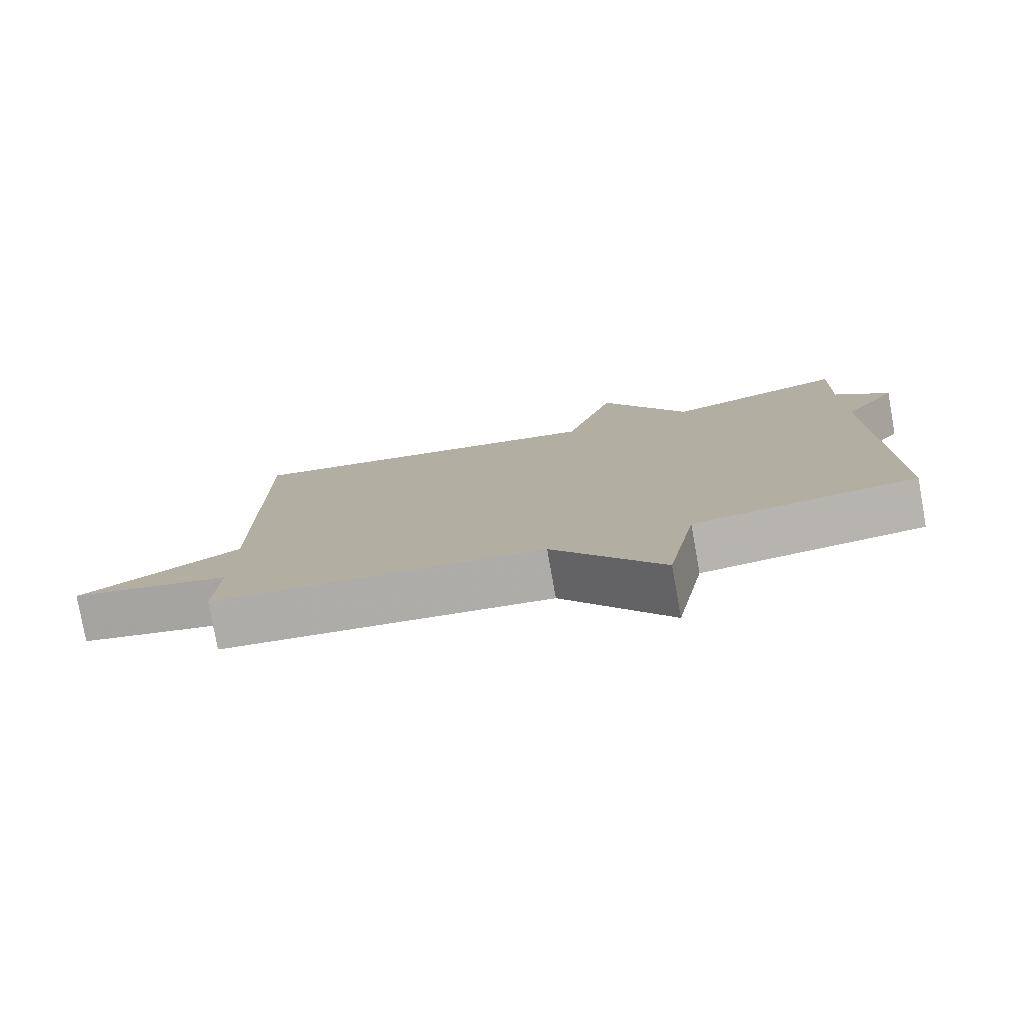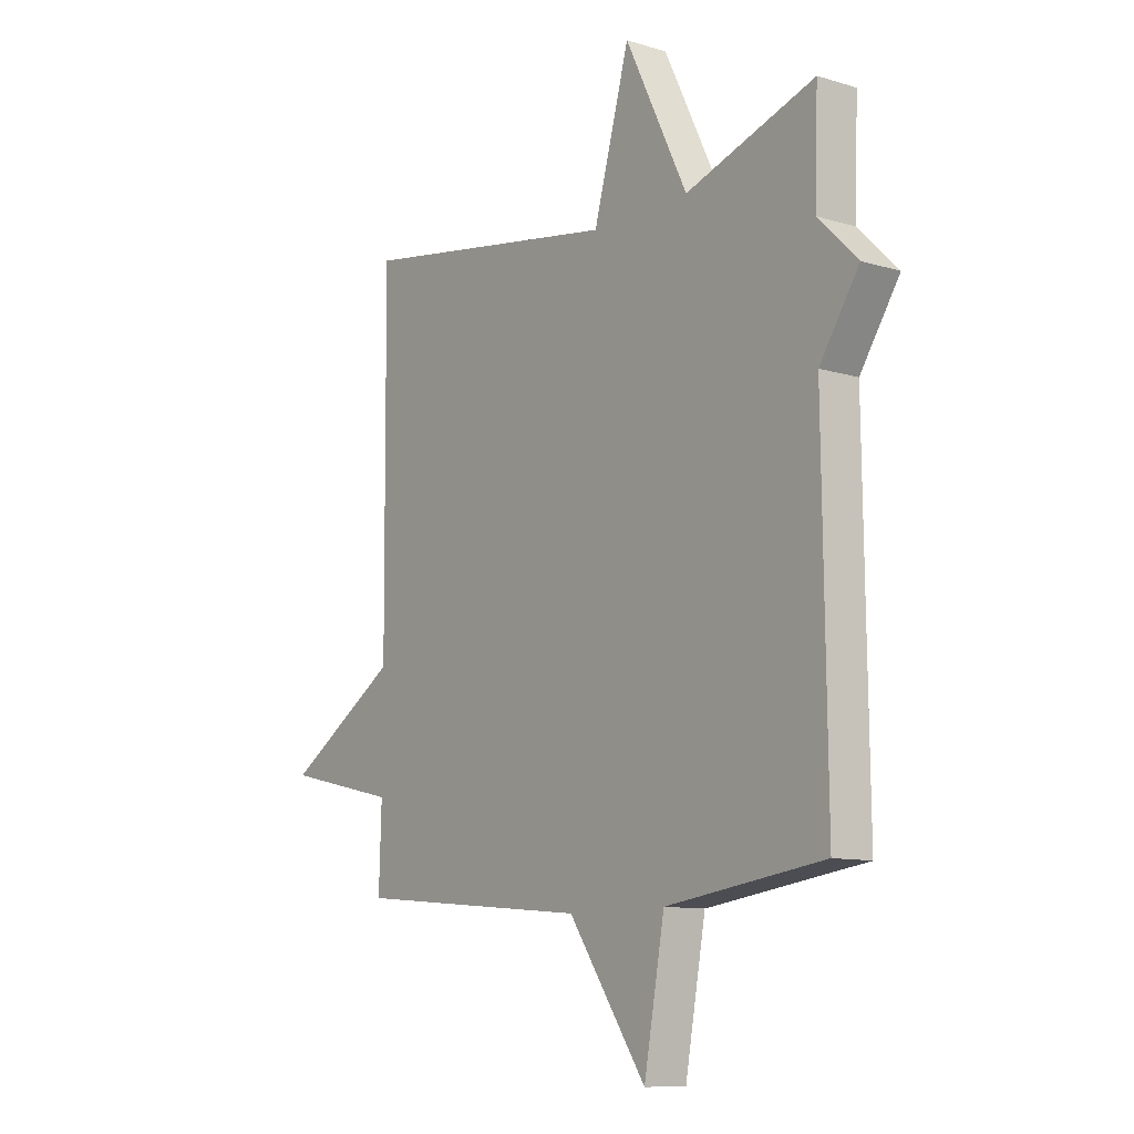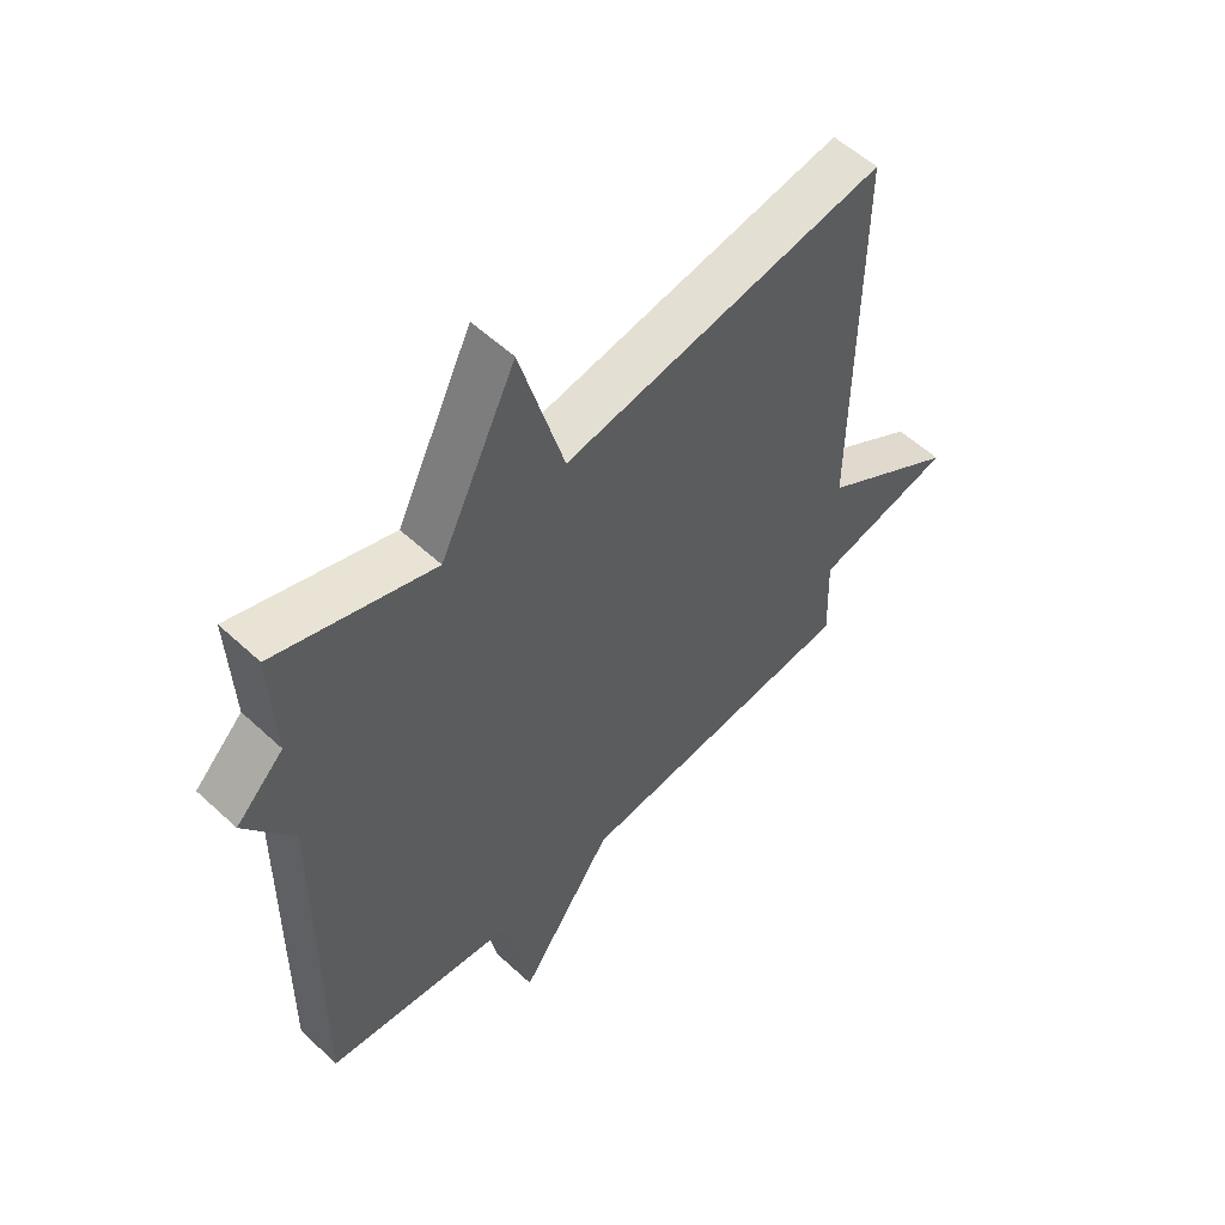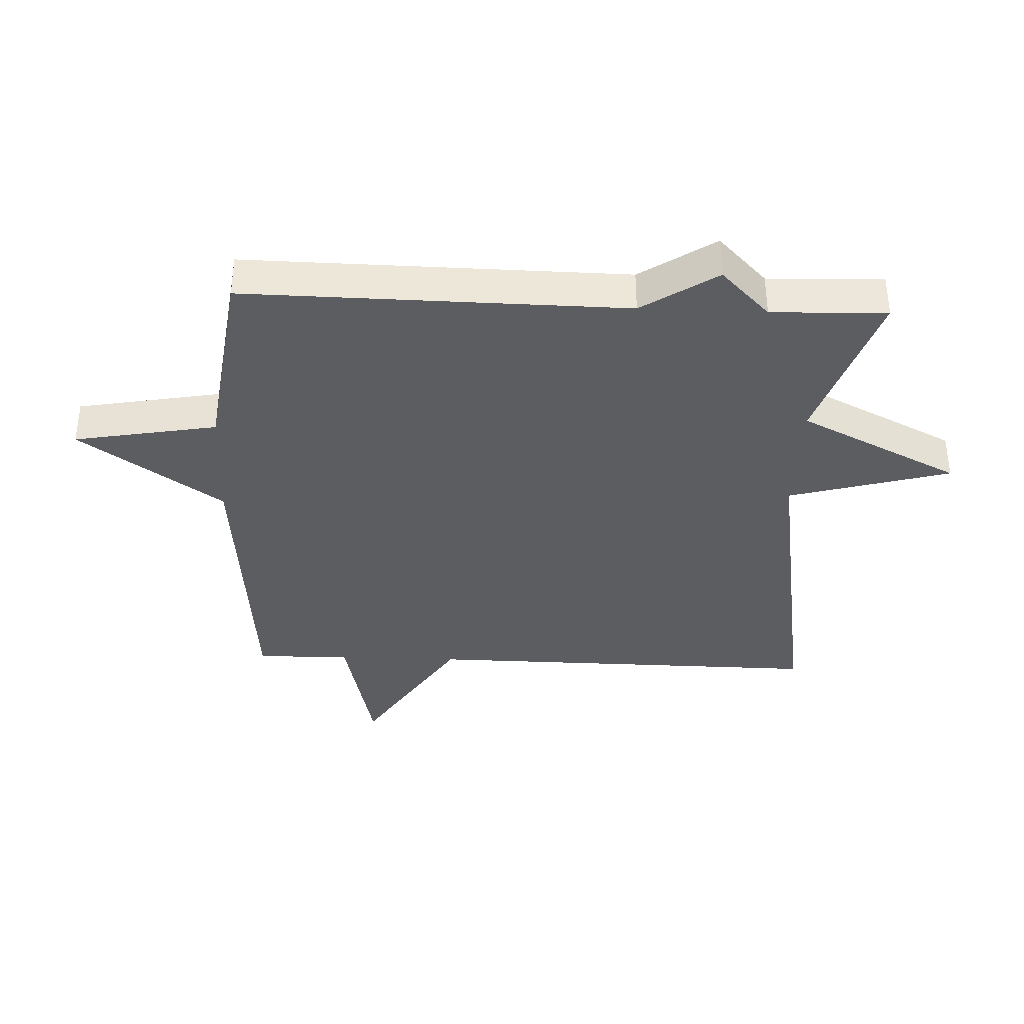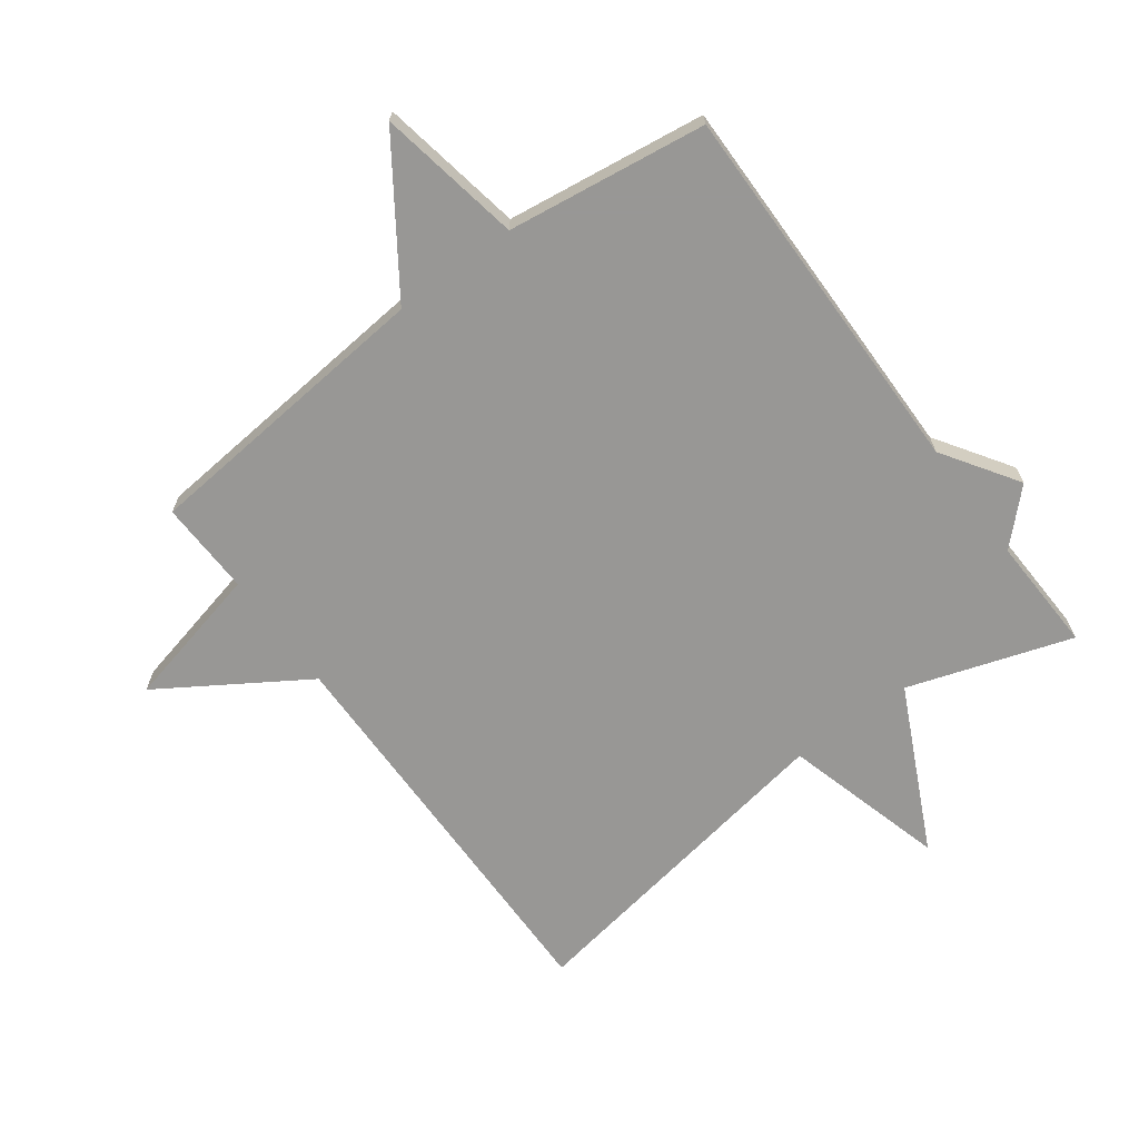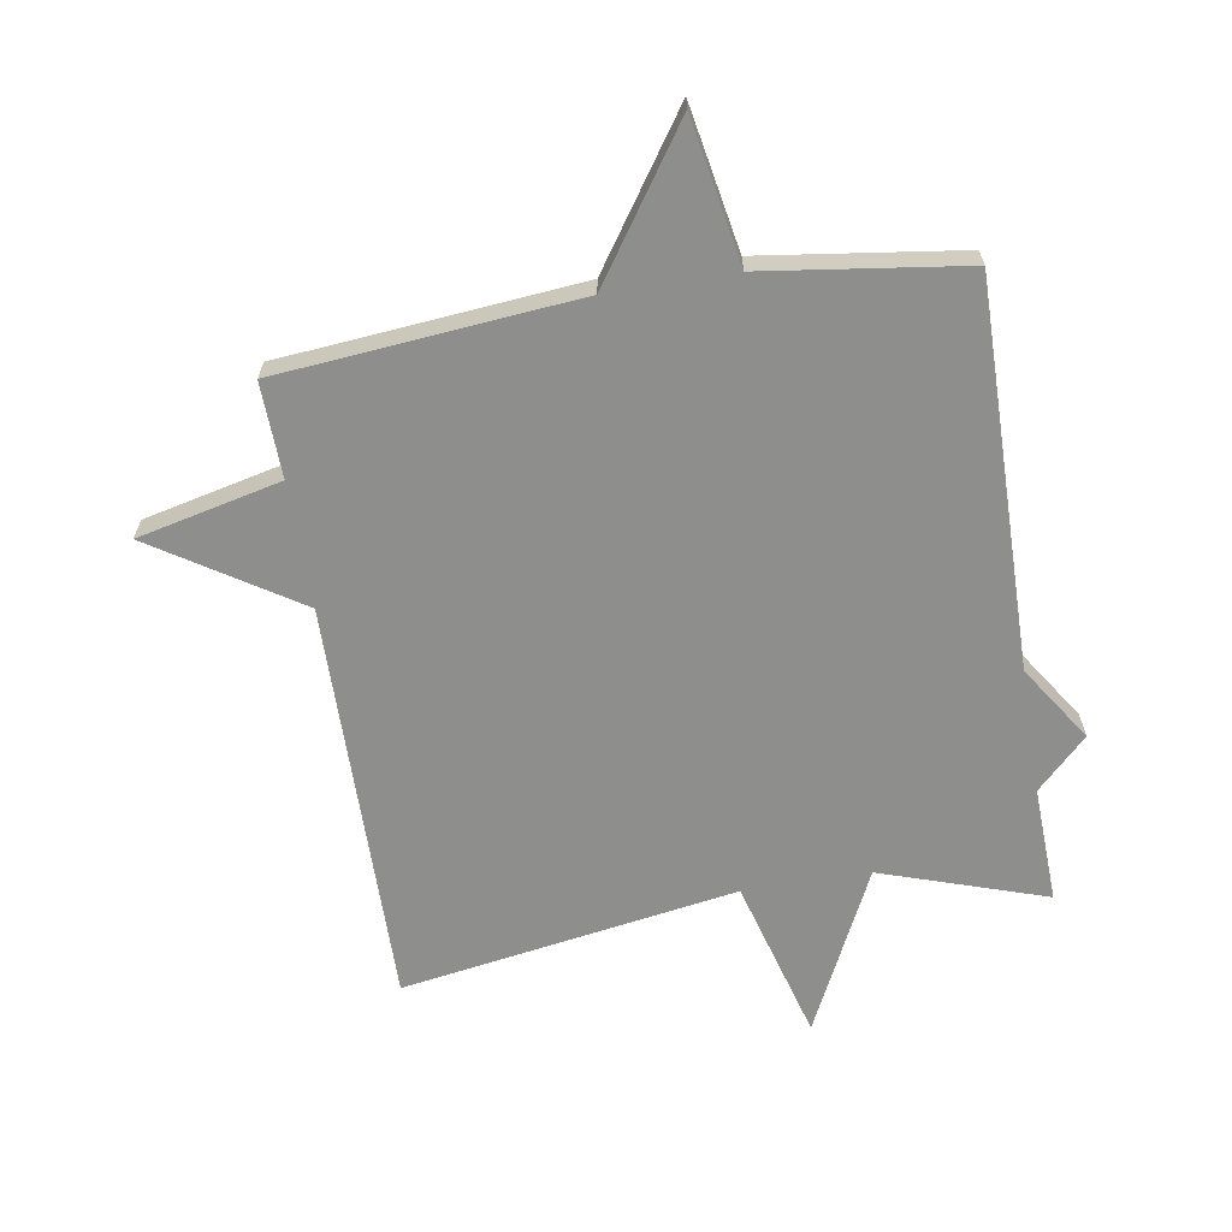
<metadata>
{"format":"obj","ext":"obj","renderer":"f3d","projection":"perspective","resolution":1024,"background":"white","views":[{"elev":-79.0,"azim":-169.9,"up":"+Z"},{"elev":-10.6,"azim":-127.2,"up":"+Z"},{"elev":55.9,"azim":-45.8,"up":"+Z"},{"elev":-36.9,"azim":-92.5,"up":"+Y"},{"elev":-68.2,"azim":-143.5,"up":"+Y"},{"elev":-64.9,"azim":-170.7,"up":"+Y"}]}
</metadata>
<code>
v 0.5 0.07 -0.5
v 0.021 0.07 -0.544
v -0.137 0.07 -0.775
v -0.179 0.07 -0.544
v -0.5 0.07 -0.5
v -0.493 0.07 0.114
v -0.573 0.07 0.235
v -0.493 0.07 0.314
v -0.5 0.07 0.5
v -0.237 0.07 0.413
v -0.11 0.07 0.673
v -0.037 0.07 0.413
v 0.5 0.07 0.5
v 0.495 0.07 -0.148
v 0.725 0.07 -0.295
v 0.495 0.07 -0.348
v 0.5 0 -0.5
v 0.021 0 -0.544
v -0.137 0 -0.775
v -0.179 0 -0.544
v -0.5 0 -0.5
v -0.493 0 0.114
v -0.573 0 0.235
v -0.493 0 0.314
v -0.5 0 0.5
v -0.237 0 0.413
v -0.11 0 0.673
v -0.037 0 0.413
v 0.5 0 0.5
v 0.495 0 -0.148
v 0.725 0 -0.295
v 0.495 0 -0.348
f 14 15 16
f 12 13 14
f 12 14 16
f 10 11 12
f 16 1 2
f 12 16 2
f 10 12 2
f 8 9 10 2
f 6 7 8 2
f 4 5 6 2
f 2 3 4
f 32 31 30
f 30 29 28
f 32 30 28
f 28 27 26
f 18 17 32
f 18 32 28
f 18 28 26
f 18 26 25 24
f 18 24 23 22
f 18 22 21 20
f 20 19 18
f 1 17 18 2
f 2 18 19 3
f 3 19 20 4
f 4 20 21 5
f 5 21 22 6
f 6 22 23 7
f 7 23 24 8
f 8 24 25 9
f 9 25 26 10
f 10 26 27 11
f 11 27 28 12
f 12 28 29 13
f 13 29 30 14
f 14 30 31 15
f 15 31 32 16
f 16 32 17 1

</code>
